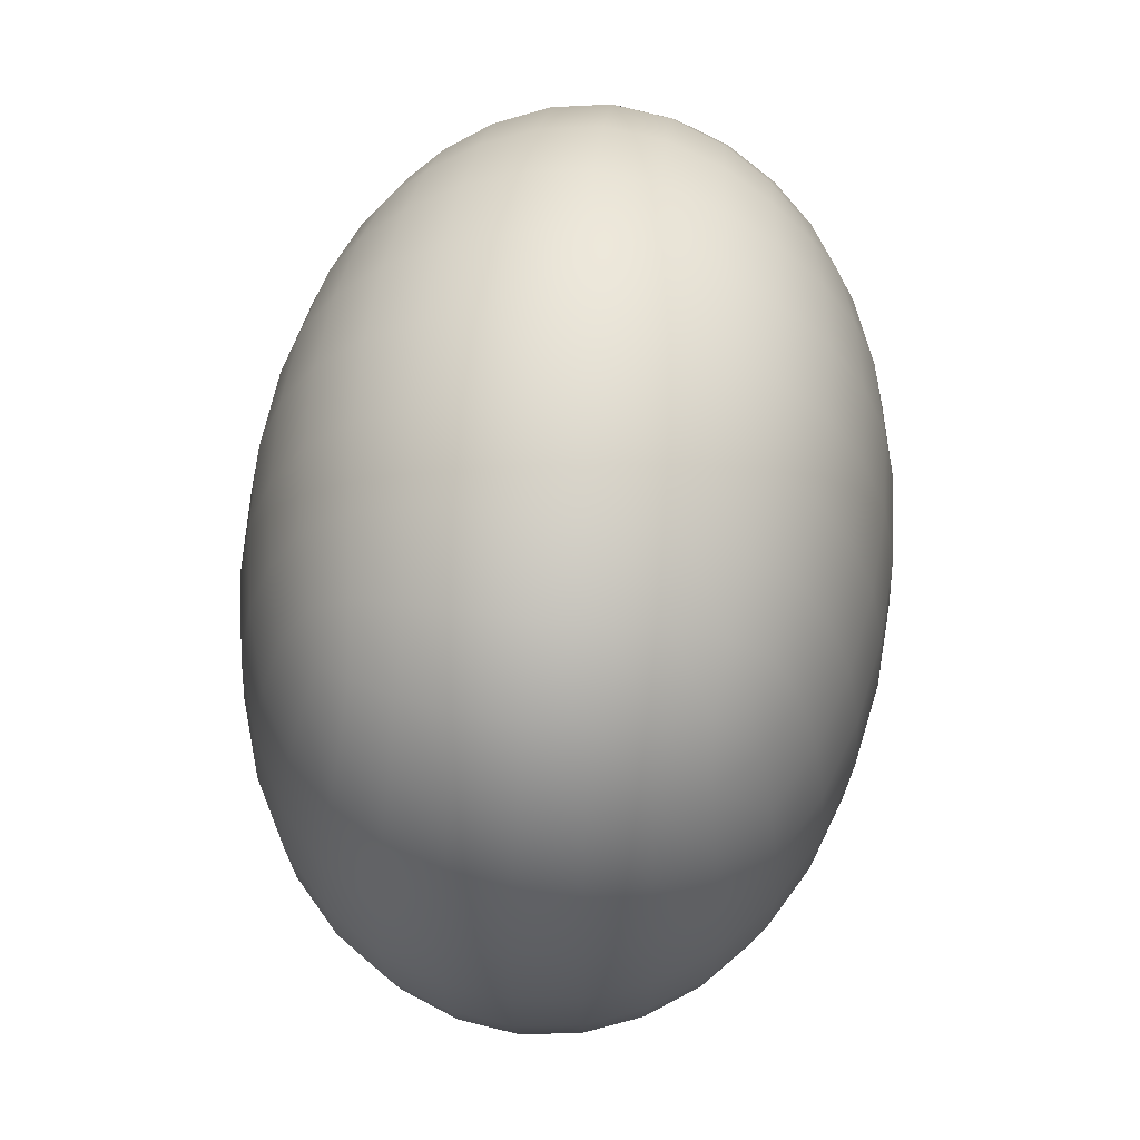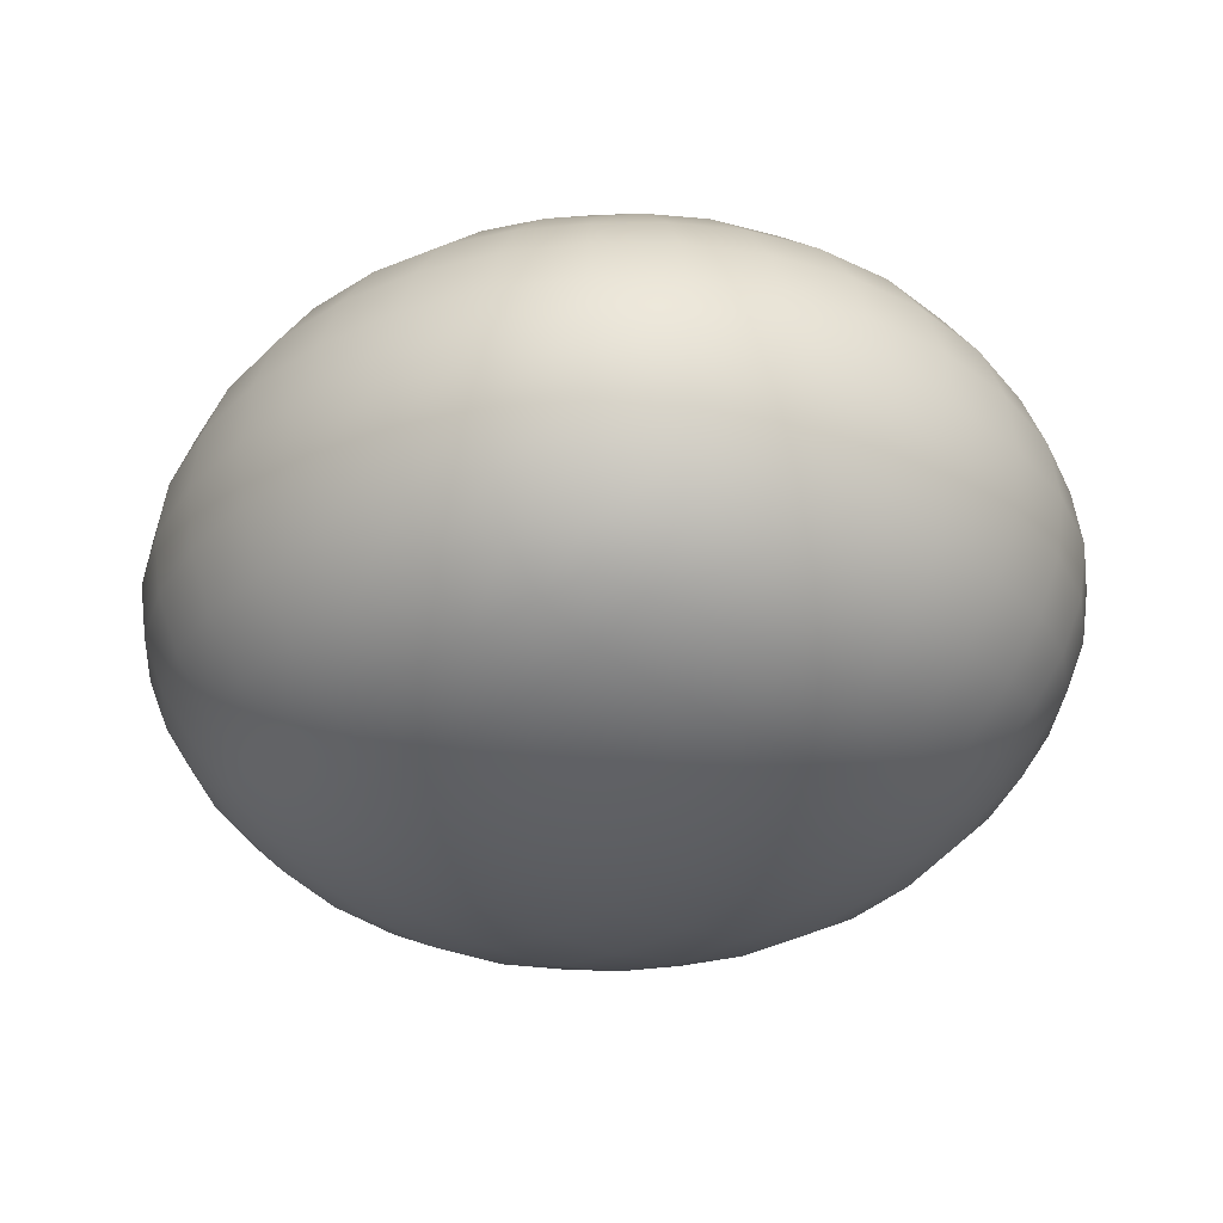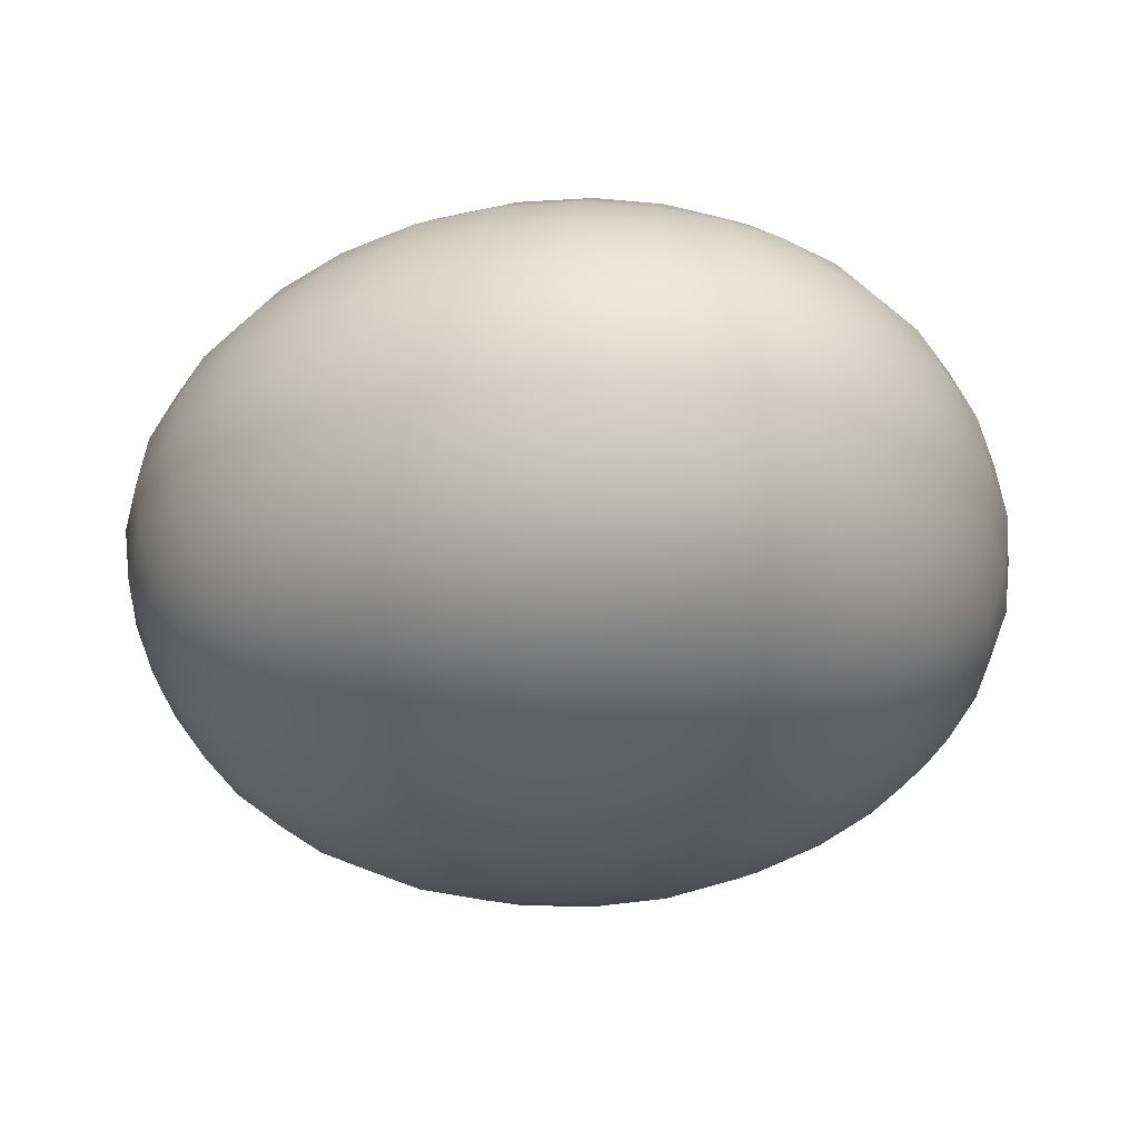
<metadata>
{"format":"obj","ext":"obj","renderer":"f3d","projection":"perspective","resolution":1024,"background":"white","views":[{"elev":60.2,"azim":-83.2,"up":"+Z"},{"elev":-31.2,"azim":48.6,"up":"+Y"},{"elev":-32.9,"azim":24.0,"up":"+Y"}]}
</metadata>
<code>
g default
v -0.5679 6.192 -1.501
v 1.563 6.192 -1.501
v -0.5679 7.679 -1.501
v 1.563 7.679 -1.501
v -0.5679 7.679 -3.554
v 1.563 7.679 -3.554
v -0.5679 6.192 -3.554
v 1.563 6.192 -3.554
v 0.8311 5.888 -1.545
v 0.8311 6.224 -1.082
v 0.8569 6.685 -0.8483
v 0.8569 7.187 -0.8483
v 0.1378 7.187 -0.8483
v -0.5218 7.169 -1.082
v -1.003 7.169 -1.545
v 1.42 6.02 -1.639
v 1.42 6.292 -1.263
v 1.516 6.703 -1.082
v 1.809 6.292 -1.639
v 1.998 6.703 -1.545
v 0.4974 6.936 -0.7893
v 0.4974 8.195 -2.527
v 0.4974 6.936 -4.265
v 0.4974 5.677 -2.527
v 2.301 6.936 -2.527
v -1.306 6.936 -2.527
v 1.42 7.852 -1.639
v 0.8311 7.983 -1.545
v 0.1637 7.983 -1.545
v -0.4248 7.579 -1.263
v -0.8147 7.579 -1.639
v -0.4248 7.852 -1.639
v 0.1378 8.152 -2.181
v -0.5218 7.983 -2.206
v -1.003 7.647 -2.206
v 0.8569 8.152 -2.181
v 0.8569 8.152 -2.874
v 0.1378 8.152 -2.874
v -0.5218 7.983 -2.849
v -1.003 7.647 -2.849
v 1.516 7.983 -2.206
v 1.998 7.647 -2.206
v 1.998 7.647 -2.849
v 1.516 7.983 -2.849
v 1.42 7.852 -3.416
v 0.8311 7.983 -3.509
v 0.1637 7.983 -3.509
v 1.809 7.579 -3.416
v 1.42 7.579 -3.792
v 0.8311 7.647 -3.973
v 0.1637 7.647 -3.973
v -0.4248 7.852 -3.416
v -0.8147 7.579 -3.416
v -0.4248 7.579 -3.792
v 0.1378 7.187 -4.206
v -0.5218 7.169 -3.973
v -1.003 7.169 -3.509
v 0.8569 7.187 -4.206
v 0.8569 6.685 -4.206
v 0.1378 6.685 -4.206
v -0.5218 6.703 -3.973
v -1.003 6.703 -3.509
v 1.516 7.169 -3.973
v 1.998 7.169 -3.509
v 1.998 6.703 -3.509
v 1.516 6.703 -3.973
v 1.42 6.292 -3.792
v 0.8311 6.224 -3.973
v 0.1637 6.224 -3.973
v 1.809 6.292 -3.416
v 1.42 6.02 -3.416
v 0.8311 5.888 -3.509
v 0.1637 5.888 -3.509
v -0.4248 6.292 -3.792
v -0.8147 6.292 -3.416
v -0.4248 6.02 -3.416
v 0.1378 5.719 -2.874
v -0.5218 5.888 -2.849
v -1.003 6.224 -2.849
v 0.8569 5.719 -2.874
v 0.8569 5.719 -2.181
v 0.1378 5.719 -2.181
v -0.5218 5.888 -2.206
v -1.003 6.224 -2.206
v 1.516 5.888 -2.849
v 1.998 6.224 -2.849
v 1.998 6.224 -2.206
v 1.516 5.888 -2.206
v 2.24 6.685 -2.181
v 2.24 6.685 -2.874
v 2.24 7.187 -2.874
v 2.24 7.187 -2.181
v -1.245 6.685 -2.874
v -1.245 6.685 -2.181
v -1.245 7.187 -2.181
v -1.245 7.187 -2.874
v -0.3945 6.135 -1.422
v -0.6497 6.313 -1.422
v -0.1503 6.254 -1.152
v -0.4793 6.484 -1.152
v 0.1701 6.036 -1.285
v 0.4974 6.212 -1.056
v 0.1507 6.444 -0.9359
v -0.2068 6.694 -0.9359
v 0.4974 6.68 -0.819
v 0.1314 6.936 -0.819
v -0.7921 6.707 -1.285
v -0.54 6.936 -1.056
v 0.8246 6.036 -1.285
v 1.145 6.254 -1.152
v 0.844 6.444 -0.9359
v 1.389 6.135 -1.422
v 1.644 6.313 -1.422
v 1.474 6.484 -1.152
v 1.202 6.694 -0.9359
v 1.787 6.707 -1.285
v 1.535 6.936 -1.056
v 0.8633 6.936 -0.819
v 0.4974 7.191 -0.819
v 1.202 7.178 -0.9359
v 0.844 7.427 -0.9359
v 1.787 7.164 -1.285
v 1.474 7.388 -1.152
v 1.145 7.617 -1.152
v 1.644 7.558 -1.422
v 1.389 7.736 -1.422
v 0.4974 7.66 -1.056
v 0.8246 7.836 -1.285
v -0.7921 7.164 -1.285
v -0.2068 7.178 -0.9359
v -0.4793 7.388 -1.152
v 0.1507 7.427 -0.9359
v -0.1503 7.617 -1.152
v 0.1701 7.836 -1.285
v -0.6497 7.558 -1.422
v -0.3945 7.736 -1.422
v -0.6497 7.736 -1.668
v -0.1503 7.932 -1.586
v -0.4793 7.932 -1.903
v 0.4974 8.001 -1.528
v 0.1507 8.088 -1.849
v -0.2068 8.088 -2.193
v 0.4974 8.173 -2.175
v 0.1314 8.173 -2.527
v -0.7921 7.836 -2.212
v -0.54 8.001 -2.527
v 1.145 7.932 -1.586
v 0.844 8.088 -1.849
v 1.644 7.736 -1.668
v 1.474 7.932 -1.903
v 1.202 8.088 -2.193
v 1.787 7.836 -2.212
v 1.535 8.001 -2.527
v 0.8633 8.173 -2.527
v 0.4974 8.173 -2.88
v 1.202 8.088 -2.861
v 0.844 8.088 -3.206
v 1.787 7.836 -2.843
v 1.474 7.932 -3.151
v 1.145 7.932 -3.468
v 1.644 7.736 -3.387
v 1.389 7.736 -3.633
v 0.4974 8.001 -3.527
v 0.8246 7.836 -3.77
v -0.7921 7.836 -2.843
v -0.2068 8.088 -2.861
v -0.4793 7.932 -3.151
v 0.1507 8.088 -3.206
v -0.1503 7.932 -3.468
v 0.1701 7.836 -3.77
v -0.6497 7.736 -3.387
v -0.3945 7.736 -3.633
v -0.6497 7.558 -3.633
v -0.1503 7.617 -3.902
v -0.4793 7.388 -3.902
v 0.4974 7.66 -3.999
v 0.1507 7.427 -4.119
v -0.2068 7.178 -4.119
v 0.4974 7.191 -4.236
v 0.1314 6.936 -4.236
v -0.7921 7.164 -3.77
v -0.54 6.936 -3.999
v 1.145 7.617 -3.902
v 0.844 7.427 -4.119
v 1.644 7.558 -3.633
v 1.474 7.388 -3.902
v 1.202 7.178 -4.119
v 1.787 7.164 -3.77
v 1.535 6.936 -3.999
v 0.8633 6.936 -4.236
v 0.4974 6.68 -4.236
v 1.202 6.694 -4.119
v 0.844 6.444 -4.119
v 1.787 6.707 -3.77
v 1.474 6.484 -3.902
v 1.145 6.254 -3.902
v 1.644 6.313 -3.633
v 1.389 6.135 -3.633
v 0.4974 6.212 -3.999
v 0.8246 6.036 -3.77
v -0.7921 6.707 -3.77
v -0.2068 6.694 -4.119
v -0.4793 6.484 -3.902
v 0.1507 6.444 -4.119
v -0.1503 6.254 -3.902
v 0.1701 6.036 -3.77
v -0.6497 6.313 -3.633
v -0.3945 6.135 -3.633
v -0.6497 6.135 -3.387
v -0.1503 5.94 -3.468
v -0.4793 5.94 -3.151
v 0.4974 5.87 -3.527
v 0.1507 5.783 -3.206
v -0.2068 5.783 -2.861
v 0.4974 5.698 -2.88
v 0.1314 5.698 -2.527
v -0.7921 6.036 -2.843
v -0.54 5.87 -2.527
v 1.145 5.94 -3.468
v 0.844 5.783 -3.206
v 1.644 6.135 -3.387
v 1.474 5.94 -3.151
v 1.202 5.783 -2.861
v 1.787 6.036 -2.843
v 1.535 5.87 -2.527
v 0.8633 5.698 -2.527
v 0.4974 5.698 -2.175
v 1.202 5.783 -2.193
v 0.844 5.783 -1.849
v 1.787 6.036 -2.212
v 1.474 5.94 -1.903
v 1.145 5.94 -1.586
v 1.644 6.135 -1.668
v 0.4974 5.87 -1.528
v -0.7921 6.036 -2.212
v -0.2068 5.783 -2.193
v -0.4793 5.94 -1.903
v 0.1507 5.783 -1.849
v -0.1503 5.94 -1.586
v -0.6497 6.135 -1.668
v 1.924 6.254 -1.903
v 1.924 6.484 -1.586
v 2.024 6.212 -2.527
v 2.149 6.444 -2.193
v 2.149 6.694 -1.849
v 2.27 6.68 -2.527
v 2.27 6.936 -2.175
v 2.024 6.936 -1.528
v 1.924 6.254 -3.151
v 2.149 6.444 -2.861
v 1.924 6.484 -3.468
v 2.149 6.694 -3.206
v 2.024 6.936 -3.527
v 2.27 6.936 -2.88
v 2.27 7.191 -2.527
v 2.149 7.178 -3.206
v 2.149 7.427 -2.861
v 1.924 7.388 -3.468
v 1.924 7.617 -3.151
v 2.024 7.66 -2.527
v 2.149 7.178 -1.849
v 1.924 7.388 -1.586
v 2.149 7.427 -2.193
v 1.924 7.617 -1.903
v -0.9294 6.254 -3.151
v -0.9294 6.484 -3.468
v -1.029 6.212 -2.527
v -1.154 6.444 -2.861
v -1.154 6.694 -3.206
v -1.275 6.68 -2.527
v -1.275 6.936 -2.88
v -1.029 6.936 -3.527
v -0.9294 6.254 -1.903
v -1.154 6.444 -2.193
v -0.9294 6.484 -1.586
v -1.154 6.694 -1.849
v -1.029 6.936 -1.528
v -1.275 6.936 -2.175
v -1.275 7.191 -2.527
v -1.154 7.178 -1.849
v -1.154 7.427 -2.193
v -0.9294 7.388 -1.586
v -0.9294 7.617 -1.903
v -1.029 7.66 -2.527
v -1.154 7.178 -3.206
v -0.9294 7.388 -3.468
v -1.154 7.427 -2.861
v -0.9294 7.617 -3.151
v -0.4248 6.292 -1.263
v -0.1347 6.076 -1.341
v -0.1801 6.463 -1.018
v -0.7335 6.494 -1.341
v 0.4974 6.02 -1.263
v 0.4974 6.435 -0.908
v -0.8147 6.292 -1.639
v -0.2194 6.936 -0.908
v -0.815 6.936 -1.263
v 1.129 6.076 -1.341
v 1.175 6.463 -1.018
v -0.4248 6.02 -1.639
v 1.728 6.494 -1.341
v 1.81 6.936 -1.263
v 1.214 6.936 -0.908
v 1.175 7.409 -1.018
v 0.4974 7.436 -0.908
v 1.728 7.377 -1.341
v 0.1637 5.888 -1.545
v 1.129 7.795 -1.341
v 0.4974 7.852 -1.263
v -0.1801 7.409 -1.018
v -0.7335 7.377 -1.341
v -0.1347 7.795 -1.341
v 0.1637 6.224 -1.082
v -0.1801 8.029 -1.874
v -0.7335 7.795 -1.918
v 0.4974 8.109 -1.837
v 0.1378 6.685 -0.8483
v -0.2194 8.109 -2.527
v -0.815 7.852 -2.527
v 1.175 8.029 -1.874
v 1.728 7.795 -1.918
v 1.81 7.852 -2.527
v 1.214 8.109 -2.527
v 1.175 8.029 -3.18
v 0.4974 8.109 -3.218
v 1.728 7.795 -3.136
v -0.5218 6.703 -1.082
v 1.129 7.795 -3.713
v 0.4974 7.852 -3.792
v -0.1801 8.029 -3.18
v -0.7335 7.795 -3.136
v -0.1347 7.795 -3.713
v -1.003 6.703 -1.545
v -0.1801 7.409 -4.037
v -0.7335 7.377 -3.713
v 0.4974 7.436 -4.147
v 1.998 7.169 -1.545
v -0.2194 6.936 -4.147
v -0.815 6.936 -3.792
v 1.175 7.409 -4.037
v 1.728 7.377 -3.713
v 1.81 6.936 -3.792
v 1.214 6.936 -4.147
v 1.175 6.463 -4.037
v 0.4974 6.435 -4.147
v 1.728 6.494 -3.713
v 1.516 7.169 -1.082
v 1.129 6.076 -3.713
v 0.4974 6.02 -3.792
v -0.1801 6.463 -4.037
v -0.7335 6.494 -3.713
v -0.1347 6.076 -3.713
v 1.42 7.579 -1.263
v -0.1801 5.842 -3.18
v -0.7335 6.076 -3.136
v 0.4974 5.763 -3.218
v 0.8311 7.647 -1.082
v -0.2194 5.763 -2.527
v -0.815 6.02 -2.527
v 1.175 5.842 -3.18
v 1.728 6.076 -3.136
v 1.81 6.02 -2.527
v 1.214 5.763 -2.527
v 1.175 5.842 -1.874
v 0.4974 5.763 -1.837
v 1.728 6.076 -1.918
v -0.1801 5.842 -1.874
v -0.7335 6.076 -1.918
v 2.064 6.463 -1.874
v 2.178 6.435 -2.527
v 0.1637 7.647 -1.082
v 2.178 6.936 -1.837
v 2.064 6.463 -3.18
v 2.178 6.936 -3.218
v 2.064 7.409 -3.18
v 2.178 7.436 -2.527
v 2.064 7.409 -1.874
v -1.069 6.463 -3.18
v -1.183 6.435 -2.527
v 1.809 7.579 -1.639
v -1.183 6.936 -3.218
v -1.069 6.463 -1.874
v -1.183 6.936 -1.837
v -1.069 7.409 -1.874
v -1.183 7.436 -2.527
v -1.069 7.409 -3.18
g pCube1
f 1 97 289 98
f 97 290 99 289
f 289 99 291 100
f 98 289 100 292
f 290 101 313 99
f 101 293 102 313
f 313 102 294 103
f 99 313 103 291
f 291 103 317 104
f 103 294 105 317
f 317 105 21 106
f 104 317 106 296
f 292 100 327 107
f 100 291 104 327
f 327 104 296 108
f 107 327 108 297
f 293 109 10 102
f 109 298 110 10
f 10 110 299 111
f 102 10 111 294
f 298 112 17 110
f 112 2 113 17
f 17 113 301 114
f 110 17 114 299
f 299 114 18 115
f 114 301 116 18
f 18 116 302 117
f 115 18 117 303
f 294 111 11 105
f 111 299 115 11
f 11 115 303 118
f 105 11 118 21
f 21 118 12 119
f 118 303 120 12
f 12 120 304 121
f 119 12 121 305
f 303 117 347 120
f 117 302 122 347
f 347 122 306 123
f 120 347 123 304
f 304 123 353 124
f 123 306 125 353
f 353 125 4 126
f 124 353 126 308
f 305 121 357 127
f 121 304 124 357
f 357 124 308 128
f 127 357 128 309
f 297 108 14 129
f 108 296 130 14
f 14 130 310 131
f 129 14 131 311
f 296 106 13 130
f 106 21 119 13
f 13 119 305 132
f 130 13 132 310
f 310 132 371 133
f 132 305 127 371
f 371 127 309 134
f 133 371 134 312
f 311 131 30 135
f 131 310 133 30
f 30 133 312 136
f 135 30 136 3
f 3 136 32 137
f 136 312 138 32
f 32 138 314 139
f 137 32 139 315
f 312 134 29 138
f 134 309 140 29
f 29 140 316 141
f 138 29 141 314
f 314 141 33 142
f 141 316 143 33
f 33 143 22 144
f 142 33 144 318
f 315 139 34 145
f 139 314 142 34
f 34 142 318 146
f 145 34 146 319
f 309 128 28 140
f 128 308 147 28
f 28 147 320 148
f 140 28 148 316
f 308 126 27 147
f 126 4 149 27
f 27 149 321 150
f 147 27 150 320
f 320 150 41 151
f 150 321 152 41
f 41 152 322 153
f 151 41 153 323
f 316 148 36 143
f 148 320 151 36
f 36 151 323 154
f 143 36 154 22
f 22 154 37 155
f 154 323 156 37
f 37 156 324 157
f 155 37 157 325
f 323 153 44 156
f 153 322 158 44
f 44 158 326 159
f 156 44 159 324
f 324 159 45 160
f 159 326 161 45
f 45 161 6 162
f 160 45 162 328
f 325 157 46 163
f 157 324 160 46
f 46 160 328 164
f 163 46 164 329
f 319 146 39 165
f 146 318 166 39
f 39 166 330 167
f 165 39 167 331
f 318 144 38 166
f 144 22 155 38
f 38 155 325 168
f 166 38 168 330
f 330 168 47 169
f 168 325 163 47
f 47 163 329 170
f 169 47 170 332
f 331 167 52 171
f 167 330 169 52
f 52 169 332 172
f 171 52 172 5
f 5 172 54 173
f 172 332 174 54
f 54 174 334 175
f 173 54 175 335
f 332 170 51 174
f 170 329 176 51
f 51 176 336 177
f 174 51 177 334
f 334 177 55 178
f 177 336 179 55
f 55 179 23 180
f 178 55 180 338
f 335 175 56 181
f 175 334 178 56
f 56 178 338 182
f 181 56 182 339
f 329 164 50 176
f 164 328 183 50
f 50 183 340 184
f 176 50 184 336
f 328 162 49 183
f 162 6 185 49
f 49 185 341 186
f 183 49 186 340
f 340 186 63 187
f 186 341 188 63
f 63 188 342 189
f 187 63 189 343
f 336 184 58 179
f 184 340 187 58
f 58 187 343 190
f 179 58 190 23
f 23 190 59 191
f 190 343 192 59
f 59 192 344 193
f 191 59 193 345
f 343 189 66 192
f 189 342 194 66
f 66 194 346 195
f 192 66 195 344
f 344 195 67 196
f 195 346 197 67
f 67 197 8 198
f 196 67 198 348
f 345 193 68 199
f 193 344 196 68
f 68 196 348 200
f 199 68 200 349
f 339 182 61 201
f 182 338 202 61
f 61 202 350 203
f 201 61 203 351
f 338 180 60 202
f 180 23 191 60
f 60 191 345 204
f 202 60 204 350
f 350 204 69 205
f 204 345 199 69
f 69 199 349 206
f 205 69 206 352
f 351 203 74 207
f 203 350 205 74
f 74 205 352 208
f 207 74 208 7
f 7 208 76 209
f 208 352 210 76
f 76 210 354 211
f 209 76 211 355
f 352 206 73 210
f 206 349 212 73
f 73 212 356 213
f 210 73 213 354
f 354 213 77 214
f 213 356 215 77
f 77 215 24 216
f 214 77 216 358
f 355 211 78 217
f 211 354 214 78
f 78 214 358 218
f 217 78 218 359
f 349 200 72 212
f 200 348 219 72
f 72 219 360 220
f 212 72 220 356
f 348 198 71 219
f 198 8 221 71
f 71 221 361 222
f 219 71 222 360
f 360 222 85 223
f 222 361 224 85
f 85 224 362 225
f 223 85 225 363
f 356 220 80 215
f 220 360 223 80
f 80 223 363 226
f 215 80 226 24
f 24 226 81 227
f 226 363 228 81
f 81 228 364 229
f 227 81 229 365
f 363 225 88 228
f 225 362 230 88
f 88 230 366 231
f 228 88 231 364
f 364 231 16 232
f 231 366 233 16
f 16 233 2 112
f 232 16 112 298
f 365 229 9 234
f 229 364 232 9
f 9 232 298 109
f 234 9 109 293
f 359 218 83 235
f 218 358 236 83
f 83 236 367 237
f 235 83 237 368
f 358 216 82 236
f 216 24 227 82
f 82 227 365 238
f 236 82 238 367
f 367 238 307 239
f 238 365 234 307
f 307 234 293 101
f 239 307 101 290
f 368 237 300 240
f 237 367 239 300
f 300 239 290 97
f 240 300 97 1
f 2 233 19 113
f 233 366 241 19
f 19 241 369 242
f 113 19 242 301
f 366 230 87 241
f 230 362 243 87
f 87 243 370 244
f 241 87 244 369
f 369 244 89 245
f 244 370 246 89
f 89 246 25 247
f 245 89 247 372
f 301 242 20 116
f 242 369 245 20
f 20 245 372 248
f 116 20 248 302
f 362 224 86 243
f 224 361 249 86
f 86 249 373 250
f 243 86 250 370
f 361 221 70 249
f 221 8 197 70
f 70 197 346 251
f 249 70 251 373
f 373 251 65 252
f 251 346 194 65
f 65 194 342 253
f 252 65 253 374
f 370 250 90 246
f 250 373 252 90
f 90 252 374 254
f 246 90 254 25
f 25 254 91 255
f 254 374 256 91
f 91 256 375 257
f 255 91 257 376
f 374 253 64 256
f 253 342 188 64
f 64 188 341 258
f 256 64 258 375
f 375 258 48 259
f 258 341 185 48
f 48 185 6 161
f 259 48 161 326
f 376 257 43 260
f 257 375 259 43
f 43 259 326 158
f 260 43 158 322
f 302 248 337 122
f 248 372 261 337
f 337 261 377 262
f 122 337 262 306
f 372 247 92 261
f 247 25 255 92
f 92 255 376 263
f 261 92 263 377
f 377 263 42 264
f 263 376 260 42
f 42 260 322 152
f 264 42 152 321
f 306 262 380 125
f 262 377 264 380
f 380 264 321 149
f 125 380 149 4
f 7 209 75 207
f 209 355 265 75
f 75 265 378 266
f 207 75 266 351
f 355 217 79 265
f 217 359 267 79
f 79 267 379 268
f 265 79 268 378
f 378 268 93 269
f 268 379 270 93
f 93 270 26 271
f 269 93 271 381
f 351 266 62 201
f 266 378 269 62
f 62 269 381 272
f 201 62 272 339
f 359 235 84 267
f 235 368 273 84
f 84 273 382 274
f 267 84 274 379
f 368 240 295 273
f 240 1 98 295
f 295 98 292 275
f 273 295 275 382
f 382 275 333 276
f 275 292 107 333
f 333 107 297 277
f 276 333 277 383
f 379 274 94 270
f 274 382 276 94
f 94 276 383 278
f 270 94 278 26
f 26 278 95 279
f 278 383 280 95
f 95 280 384 281
f 279 95 281 385
f 383 277 15 280
f 277 297 129 15
f 15 129 311 282
f 280 15 282 384
f 384 282 31 283
f 282 311 135 31
f 31 135 3 137
f 283 31 137 315
f 385 281 35 284
f 281 384 283 35
f 35 283 315 145
f 284 35 145 319
f 339 272 57 181
f 272 381 285 57
f 57 285 386 286
f 181 57 286 335
f 381 271 96 285
f 271 26 279 96
f 96 279 385 287
f 285 96 287 386
f 386 287 40 288
f 287 385 284 40
f 40 284 319 165
f 288 40 165 331
f 335 286 53 173
f 286 386 288 53
f 53 288 331 171
f 173 53 171 5

</code>
